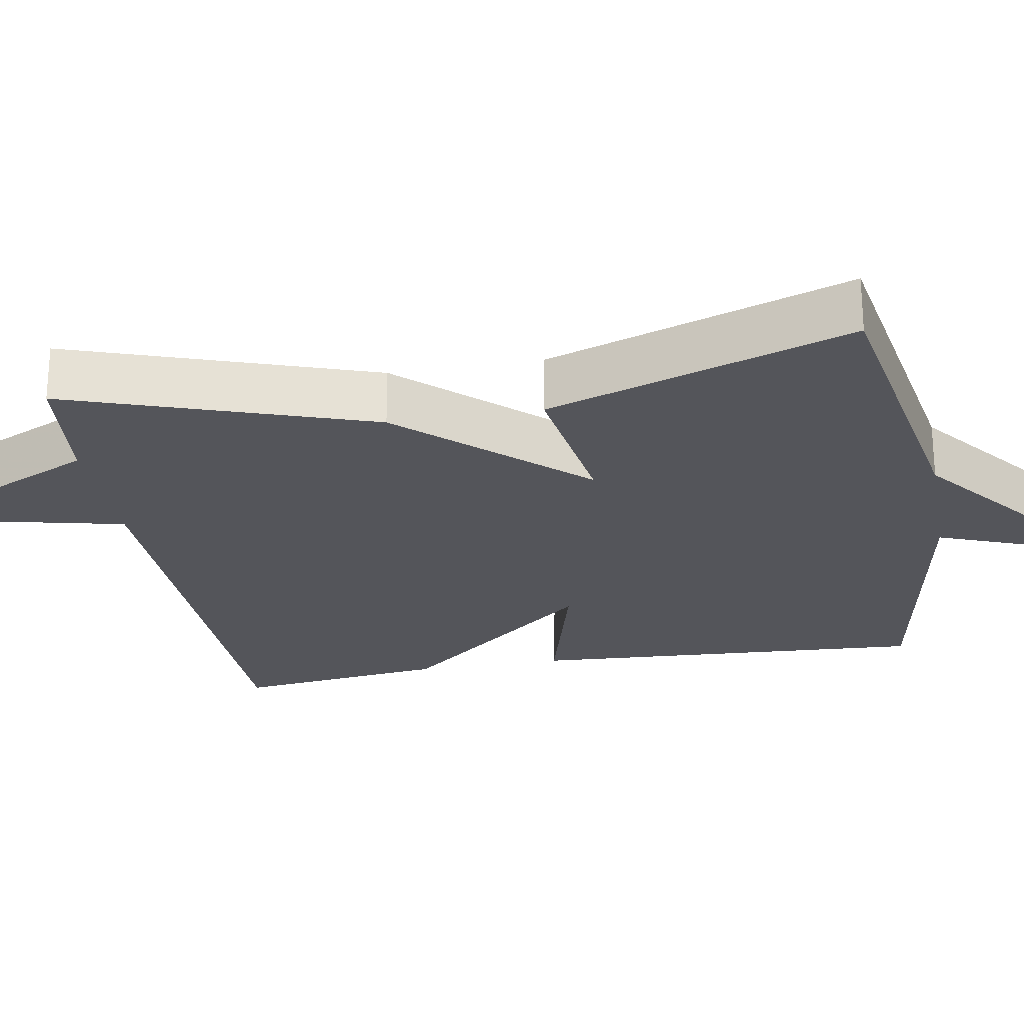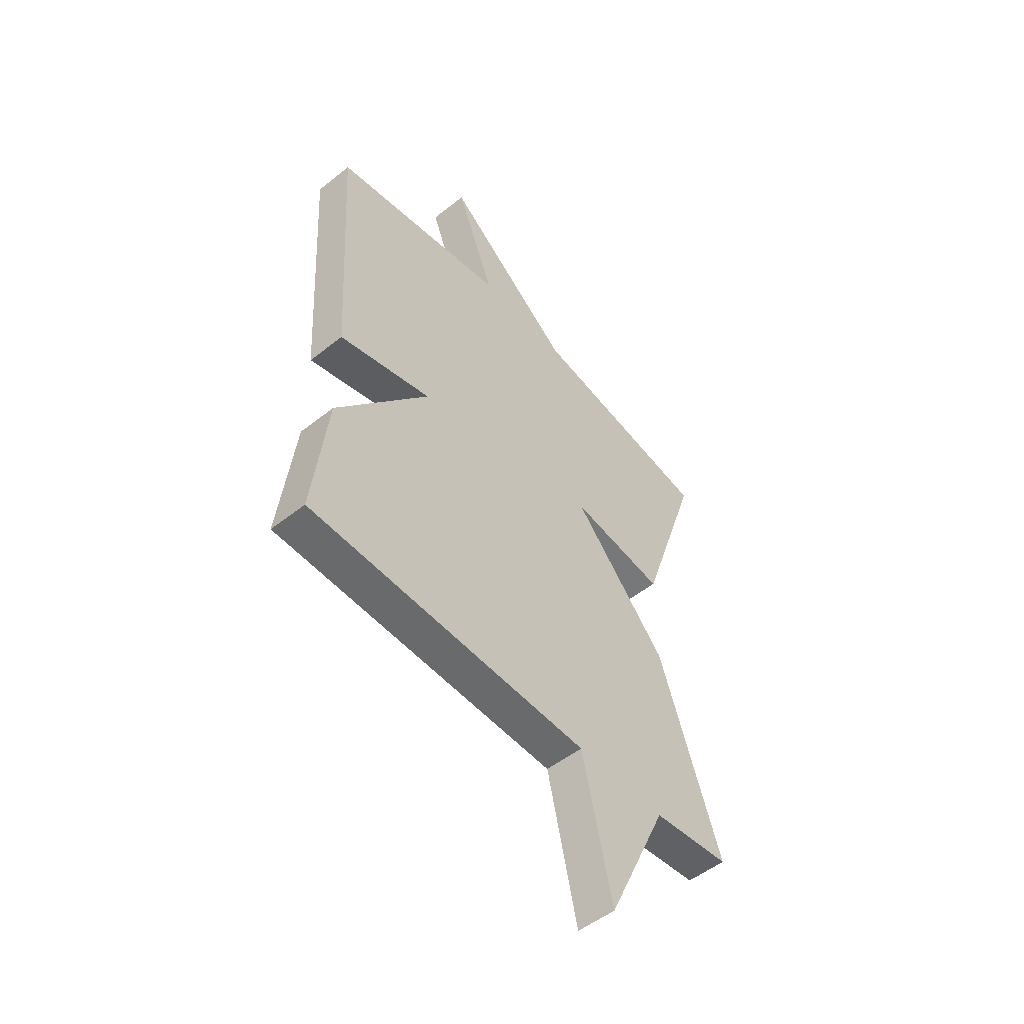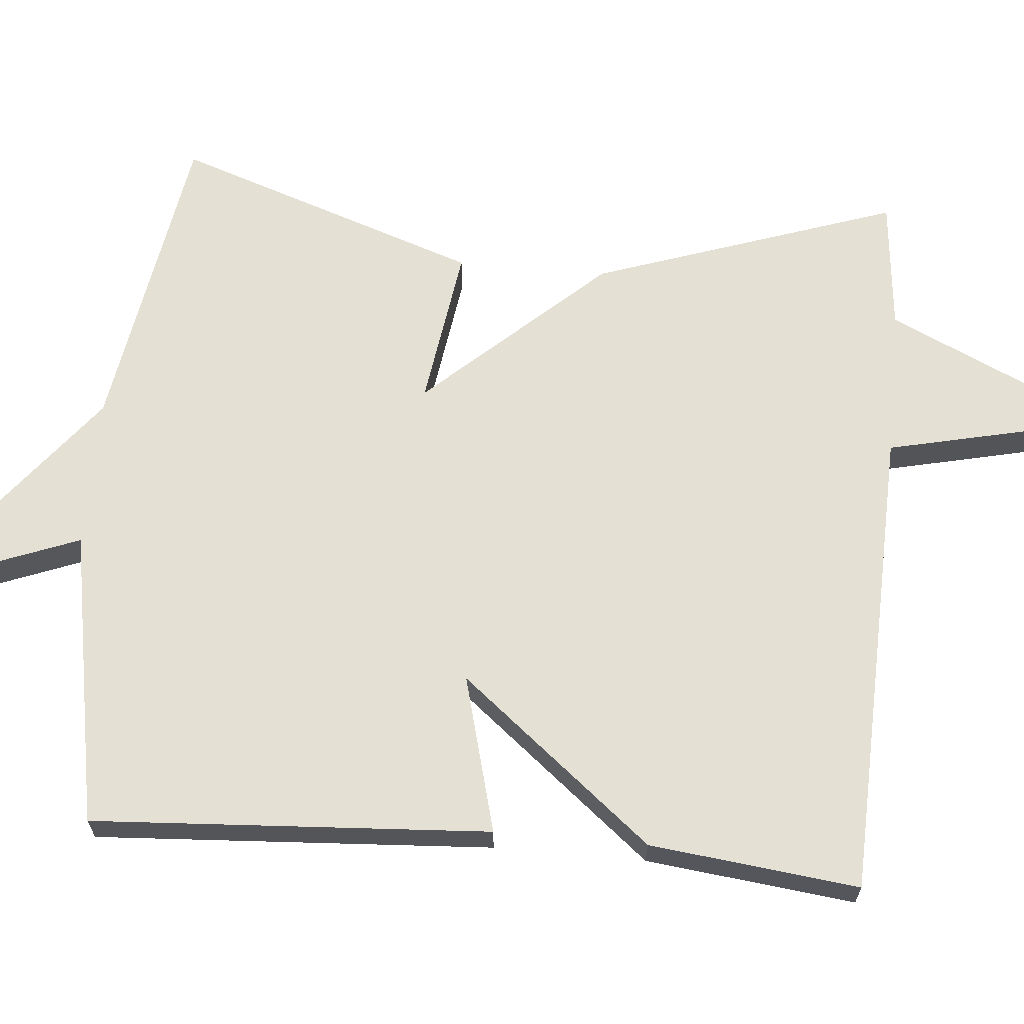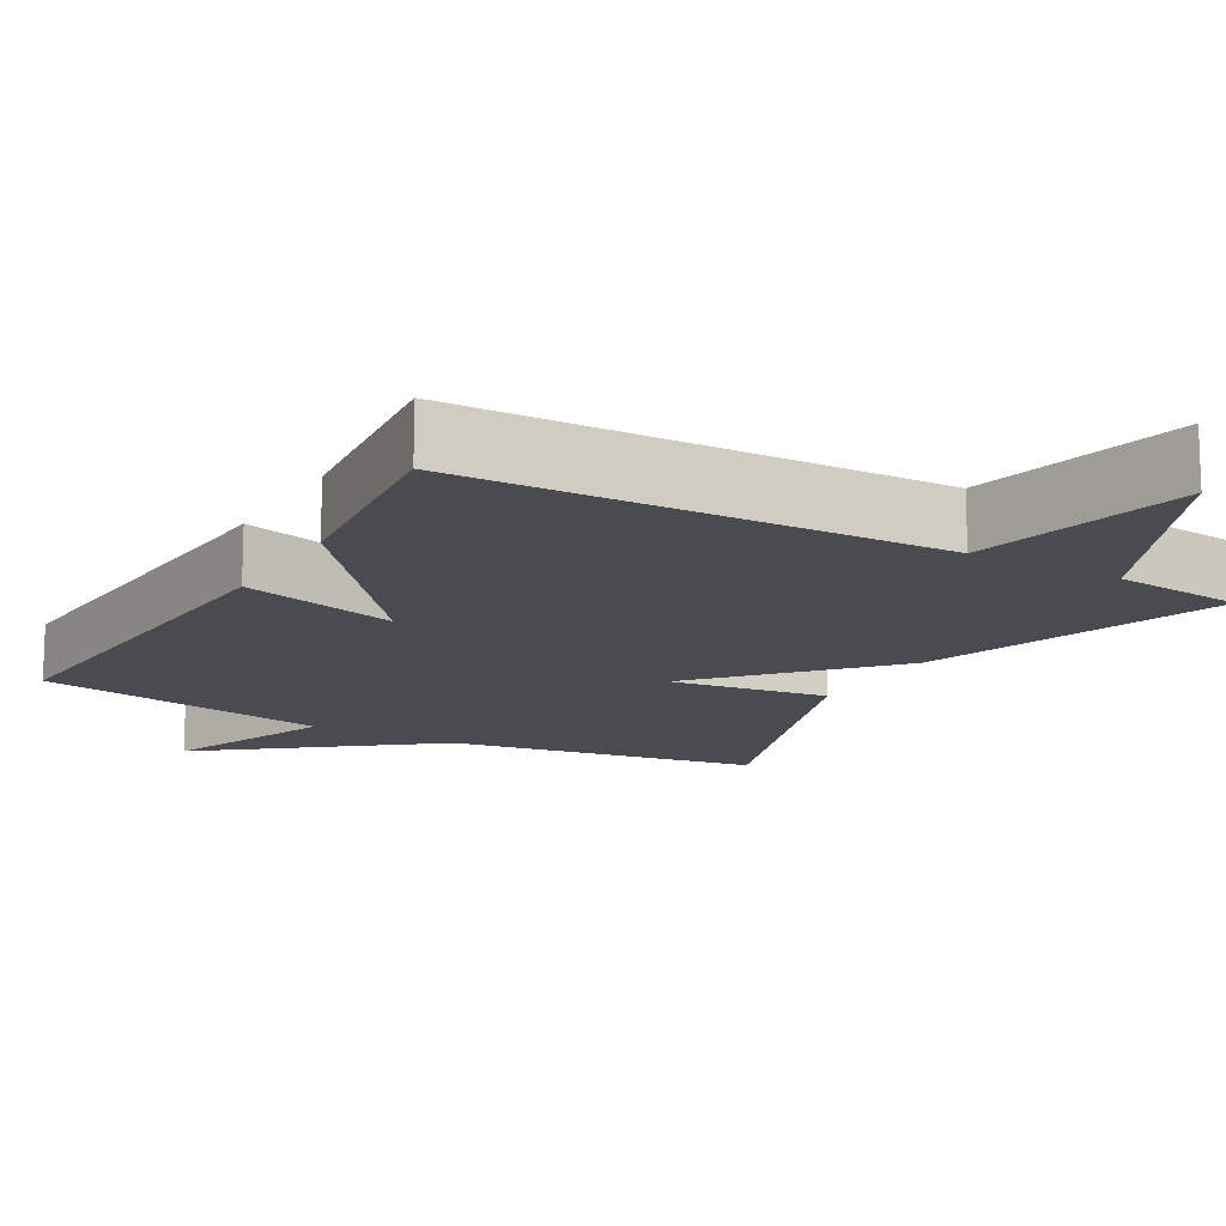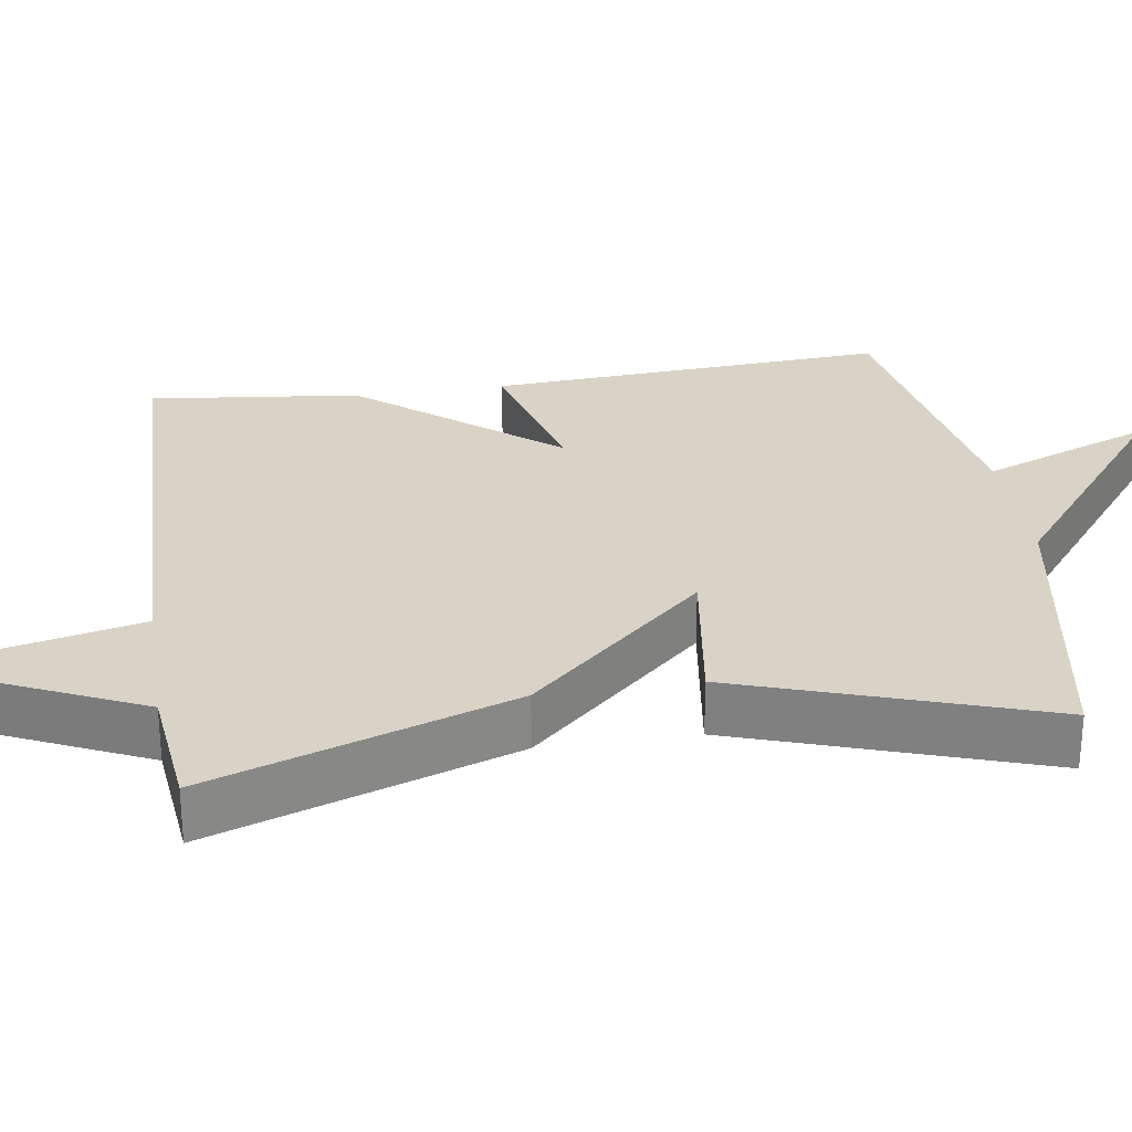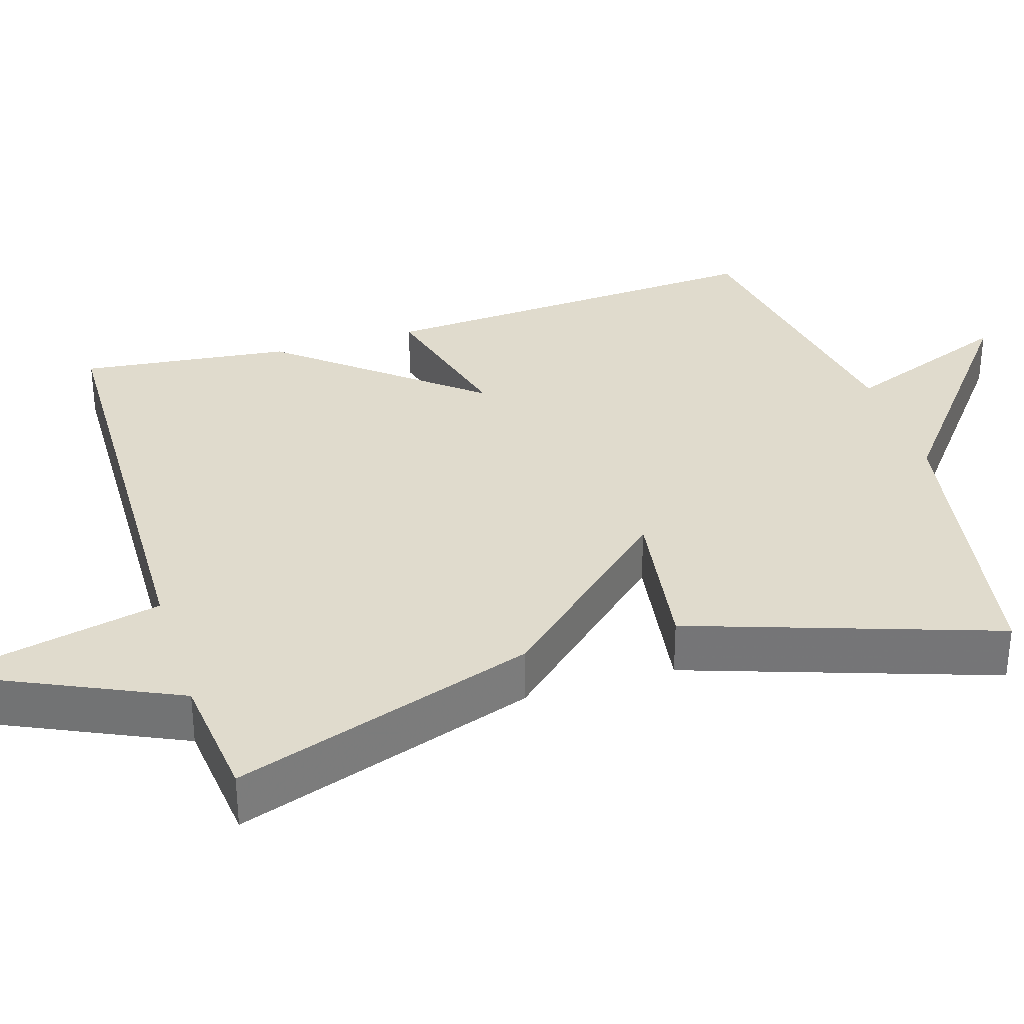
<metadata>
{"format":"obj","ext":"obj","renderer":"f3d","projection":"perspective","resolution":1024,"background":"white","views":[{"elev":-24.9,"azim":-80.0,"up":"+Y"},{"elev":-51.8,"azim":130.7,"up":"+Z"},{"elev":65.9,"azim":95.1,"up":"+Y"},{"elev":-14.5,"azim":150.1,"up":"+Y"},{"elev":28.1,"azim":-98.7,"up":"+Y"},{"elev":33.2,"azim":-107.2,"up":"+Y"}]}
</metadata>
<code>
v -0.5 0.07 -0.5
v -0.364 0.07 -0.102
v -0.154 0.07 0.129
v -0.364 0.07 0.098
v -0.5 0.07 0.5
v -0.091 0.07 0.57
v 0.196 0.07 0.795
v 0.109 0.07 0.57
v 0.5 0.07 0.5
v 0.468 0.07 -0.024
v 0.261 0.07 0.031
v 0.468 0.07 -0.224
v 0.5 0.07 -0.5
v -0.127 0.07 -0.518
v -0.193 0.07 -0.808
v -0.327 0.07 -0.518
v -0.5 0 -0.5
v -0.364 0 -0.102
v -0.154 0 0.129
v -0.364 0 0.098
v -0.5 0 0.5
v -0.091 0 0.57
v 0.196 0 0.795
v 0.109 0 0.57
v 0.5 0 0.5
v 0.468 0 -0.024
v 0.261 0 0.031
v 0.468 0 -0.224
v 0.5 0 -0.5
v -0.127 0 -0.518
v -0.193 0 -0.808
v -0.327 0 -0.518
f 14 15 16
f 1 2 3
f 16 1 3
f 14 16 3
f 13 14 3
f 12 13 3
f 11 12 3
f 8 9 10 11
f 8 11 3
f 8 3 4
f 7 8 4
f 6 7 4
f 4 5 6
f 32 31 30
f 19 18 17
f 19 17 32
f 19 32 30
f 19 30 29
f 19 29 28
f 19 28 27
f 27 26 25 24
f 19 27 24
f 20 19 24
f 20 24 23
f 20 23 22
f 22 21 20
f 1 17 18 2
f 2 18 19 3
f 3 19 20 4
f 4 20 21 5
f 5 21 22 6
f 6 22 23 7
f 7 23 24 8
f 8 24 25 9
f 9 25 26 10
f 10 26 27 11
f 11 27 28 12
f 12 28 29 13
f 13 29 30 14
f 14 30 31 15
f 15 31 32 16
f 16 32 17 1

</code>
